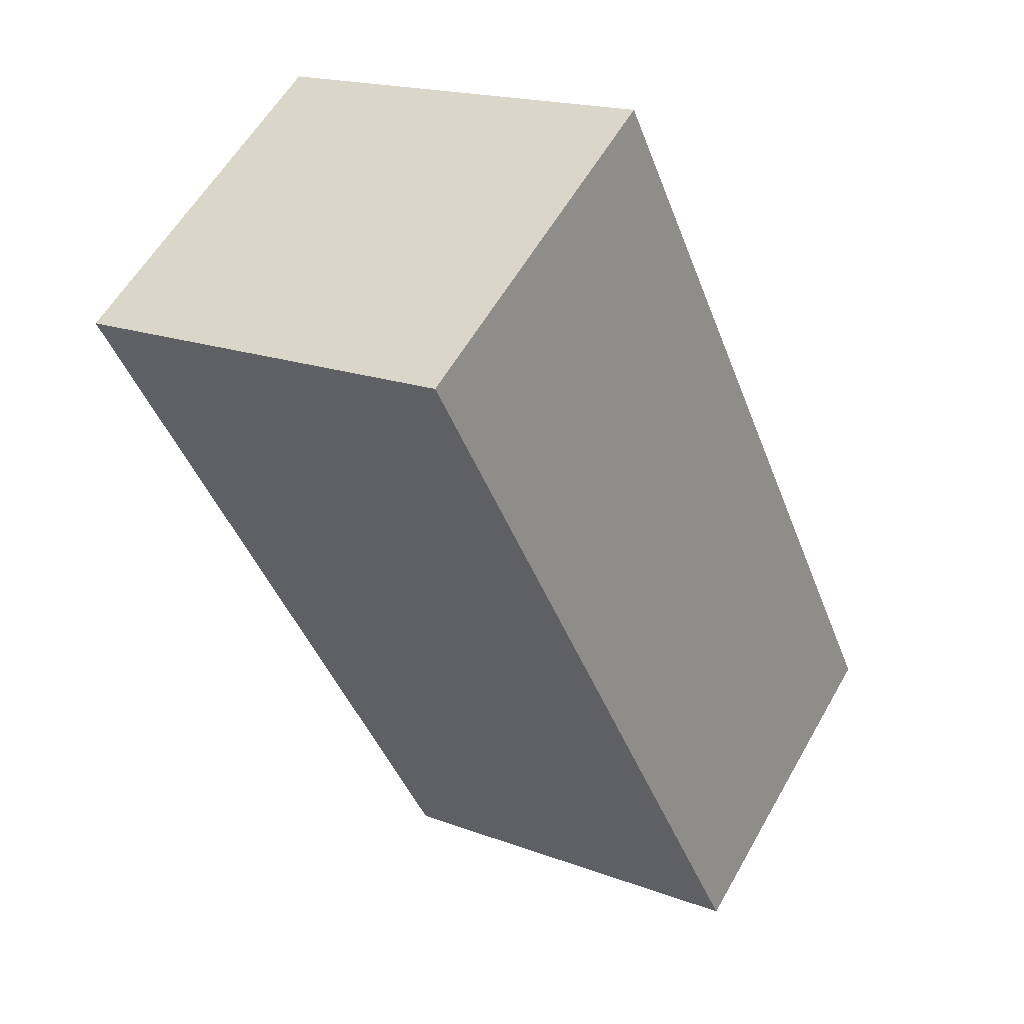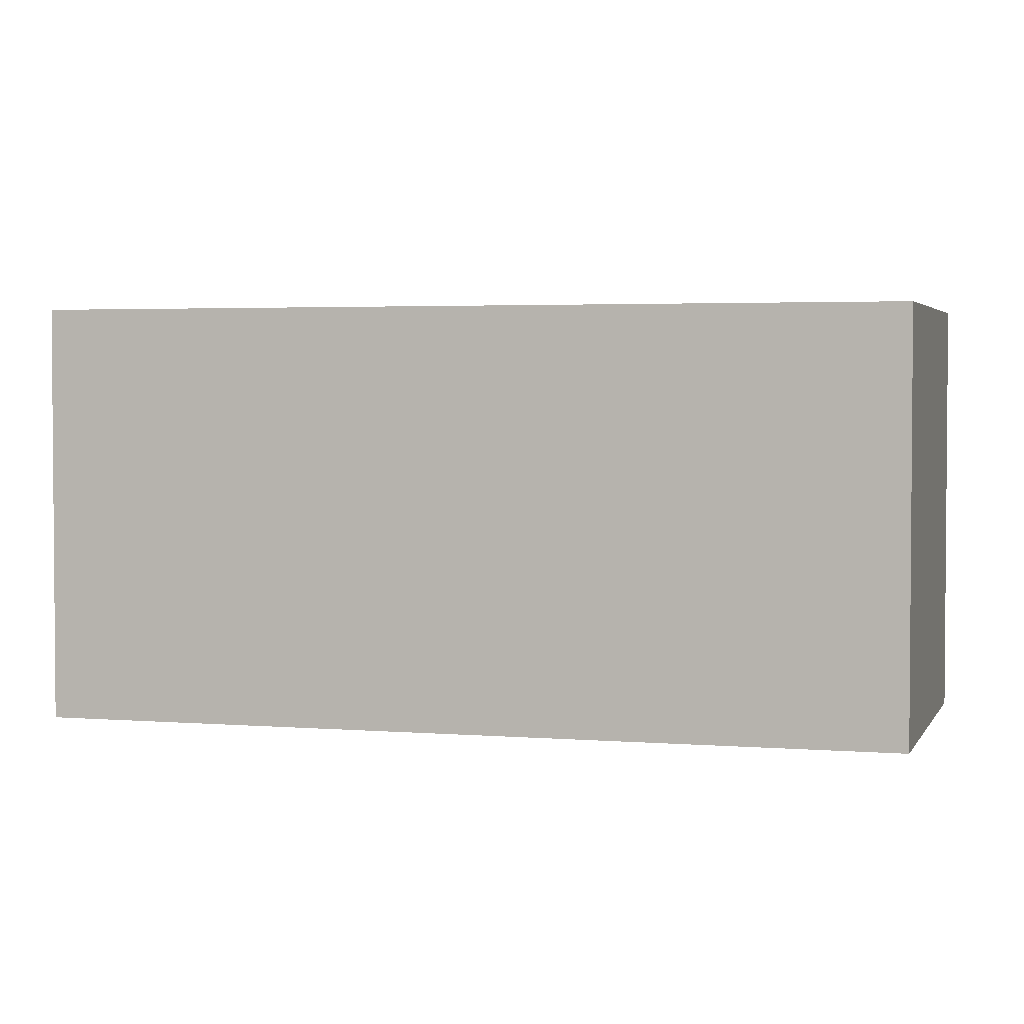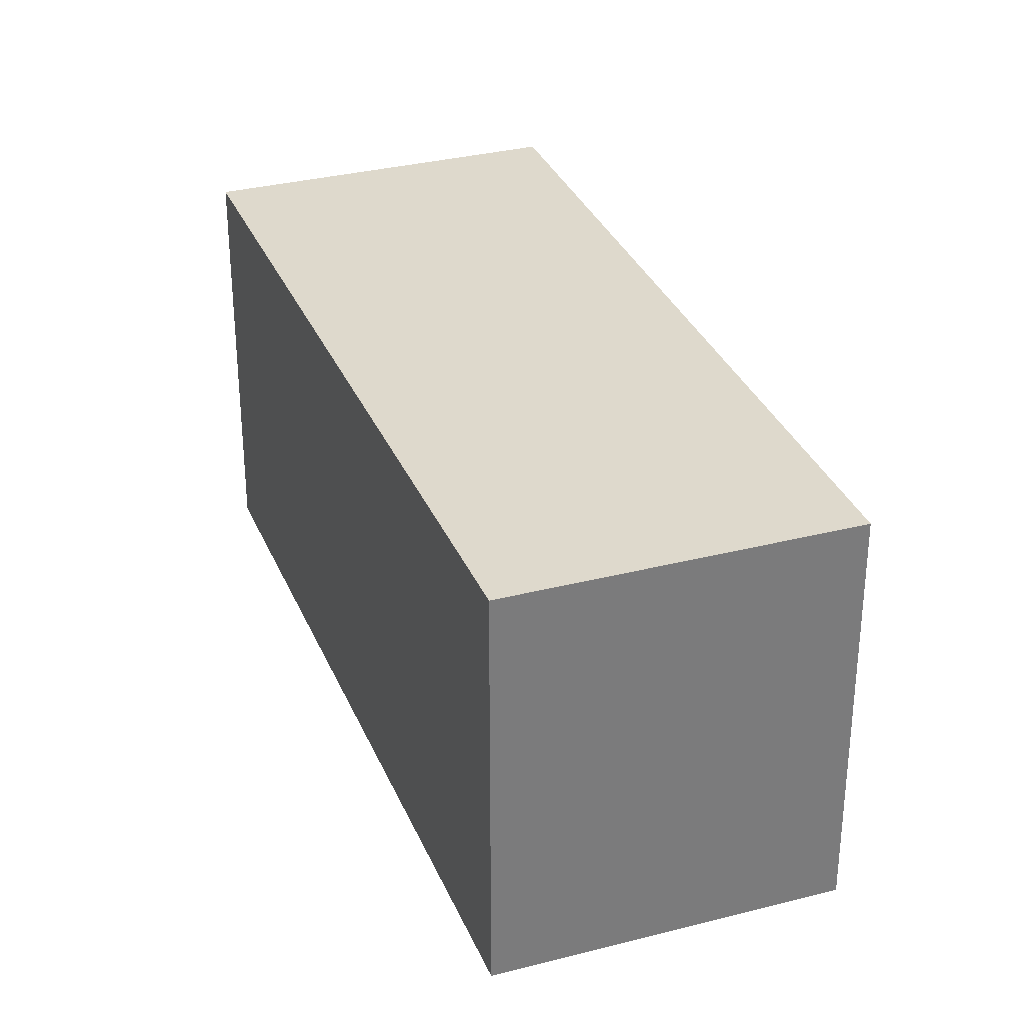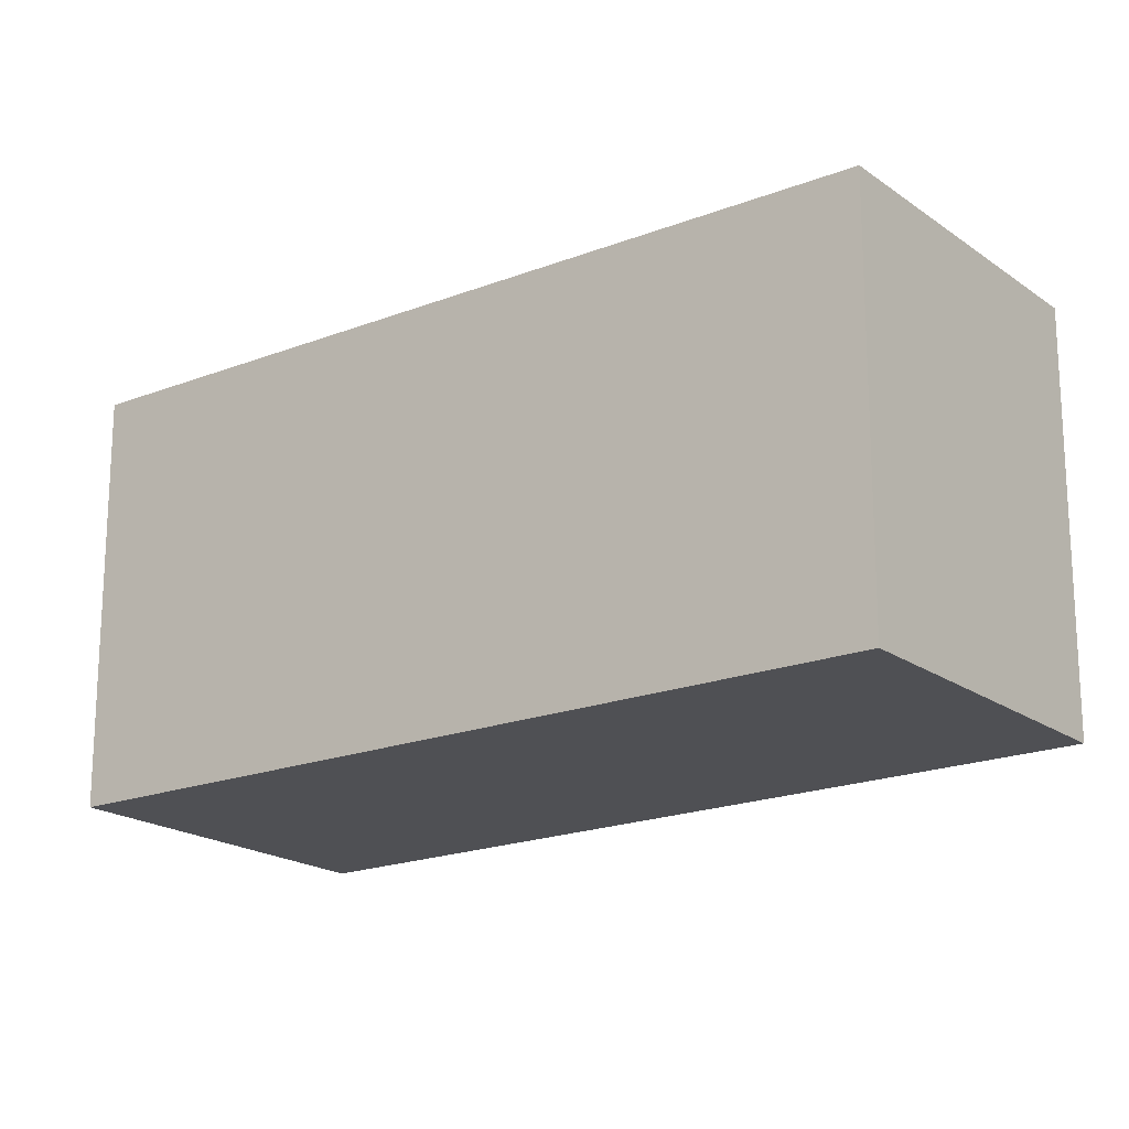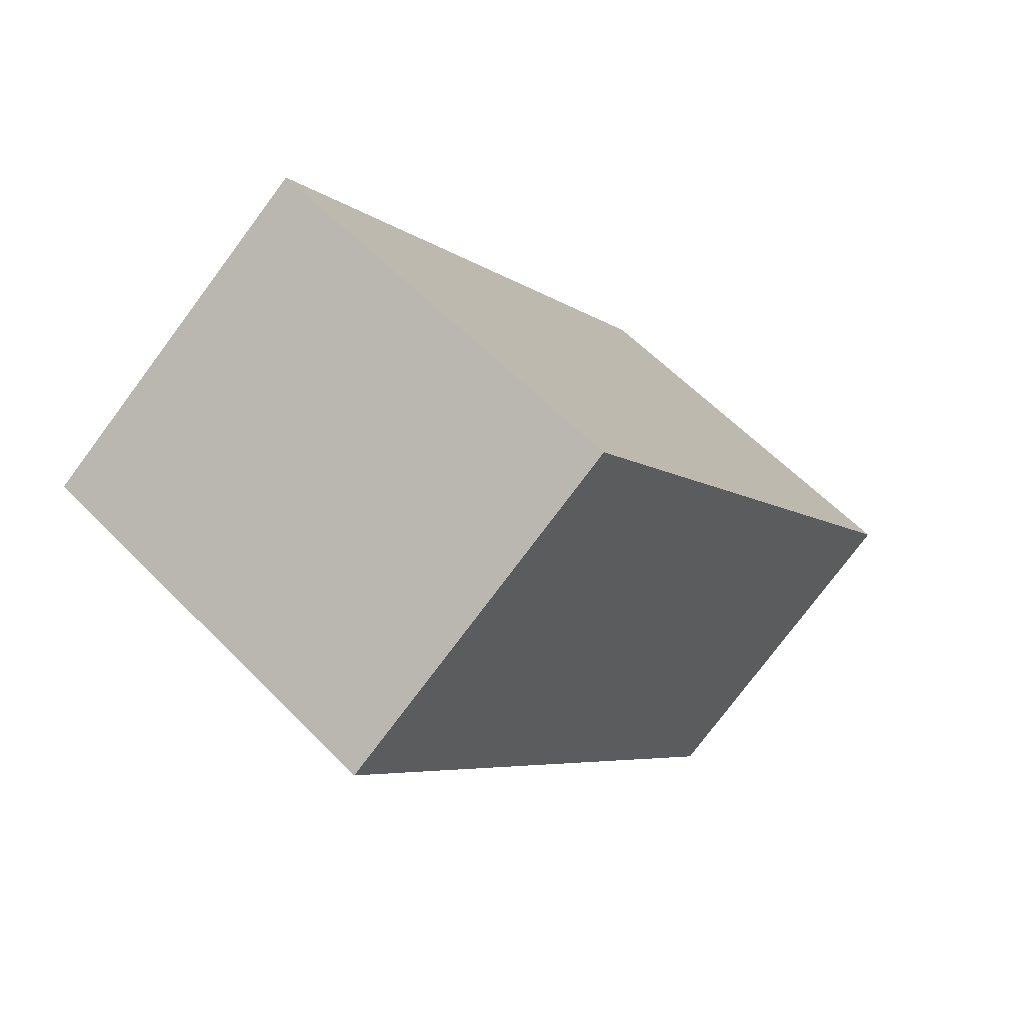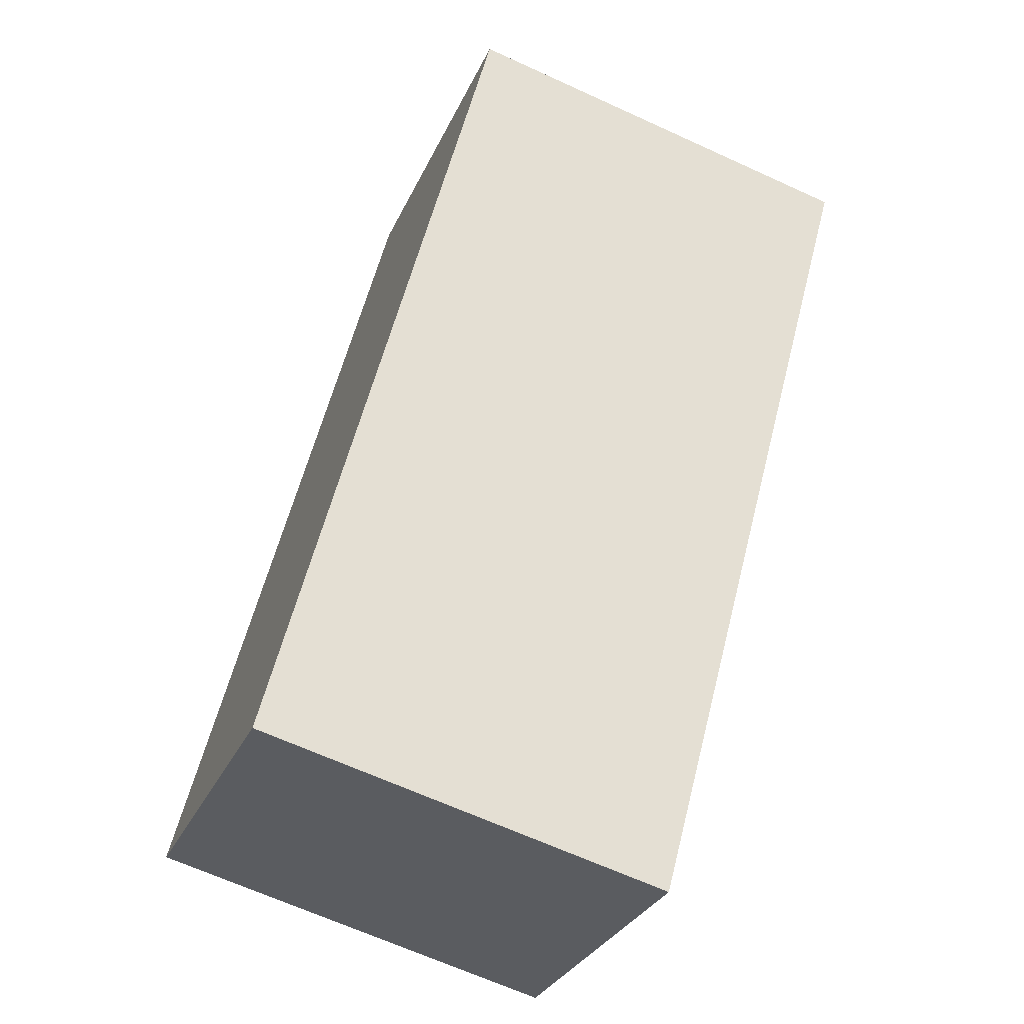
<metadata>
{"format":"obj","ext":"obj","renderer":"f3d","projection":"perspective","resolution":1024,"background":"white","views":[{"elev":17.9,"azim":-53.6,"up":"+Z"},{"elev":3.0,"azim":-108.7,"up":"+Y"},{"elev":32.0,"azim":125.7,"up":"+Y"},{"elev":-19.1,"azim":92.4,"up":"+Y"},{"elev":59.3,"azim":-43.8,"up":"+Z"},{"elev":-66.0,"azim":-114.7,"up":"+Z"}]}
</metadata>
<code>
v  4.243 3.546 -6.066
v  2.586 3.546 1.746
v  6.709 3.546 -4.371
v  0 3.546 2.171e-16
v  6.709 2.676e-16 -4.371
v  4.243 3.714e-16 -6.066
v  0 0 0
v  2.586 -1.069e-16 1.746
g defaultobject
f 1 2 3
f 2 1 4
f 5 1 3
f 1 5 6
f 6 4 1
f 4 6 7
f 7 2 4
f 2 7 8
f 8 3 2
f 3 8 5
f 5 7 6
f 7 5 8

</code>
